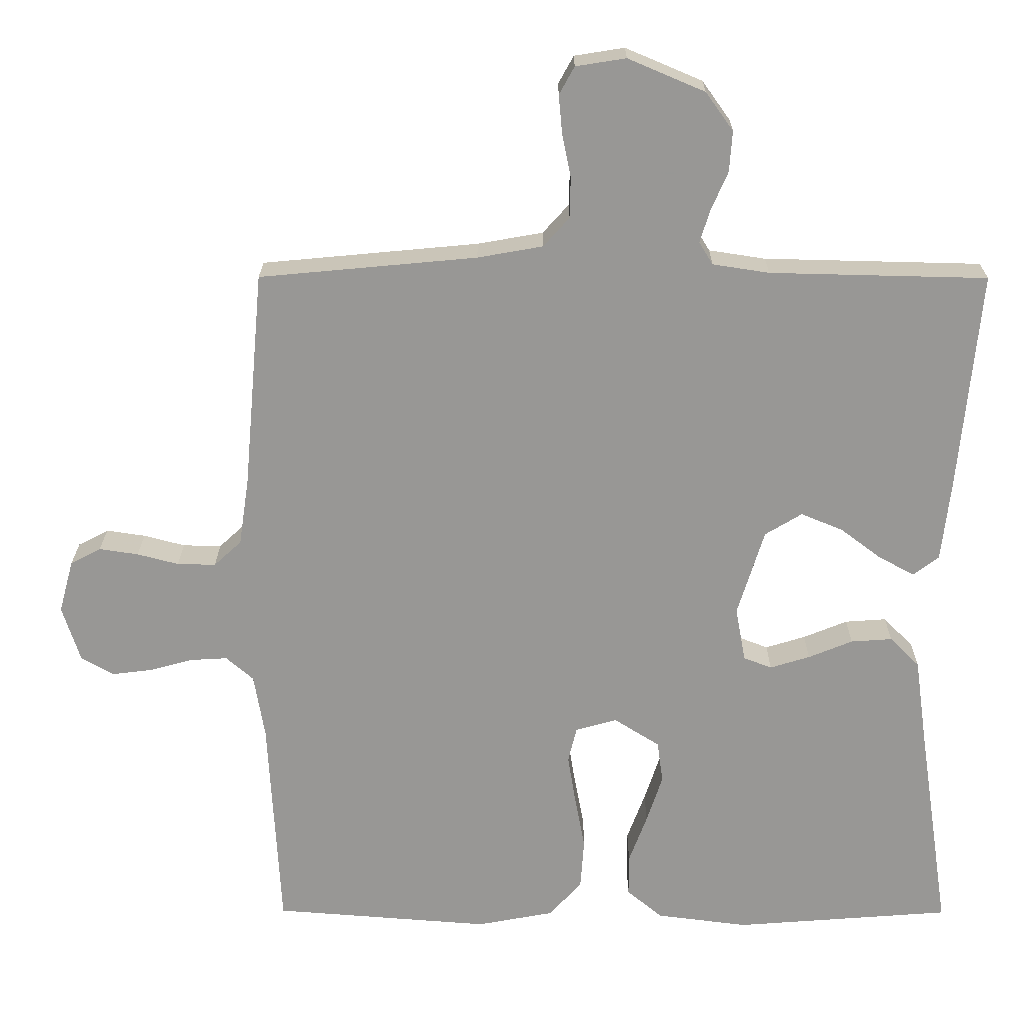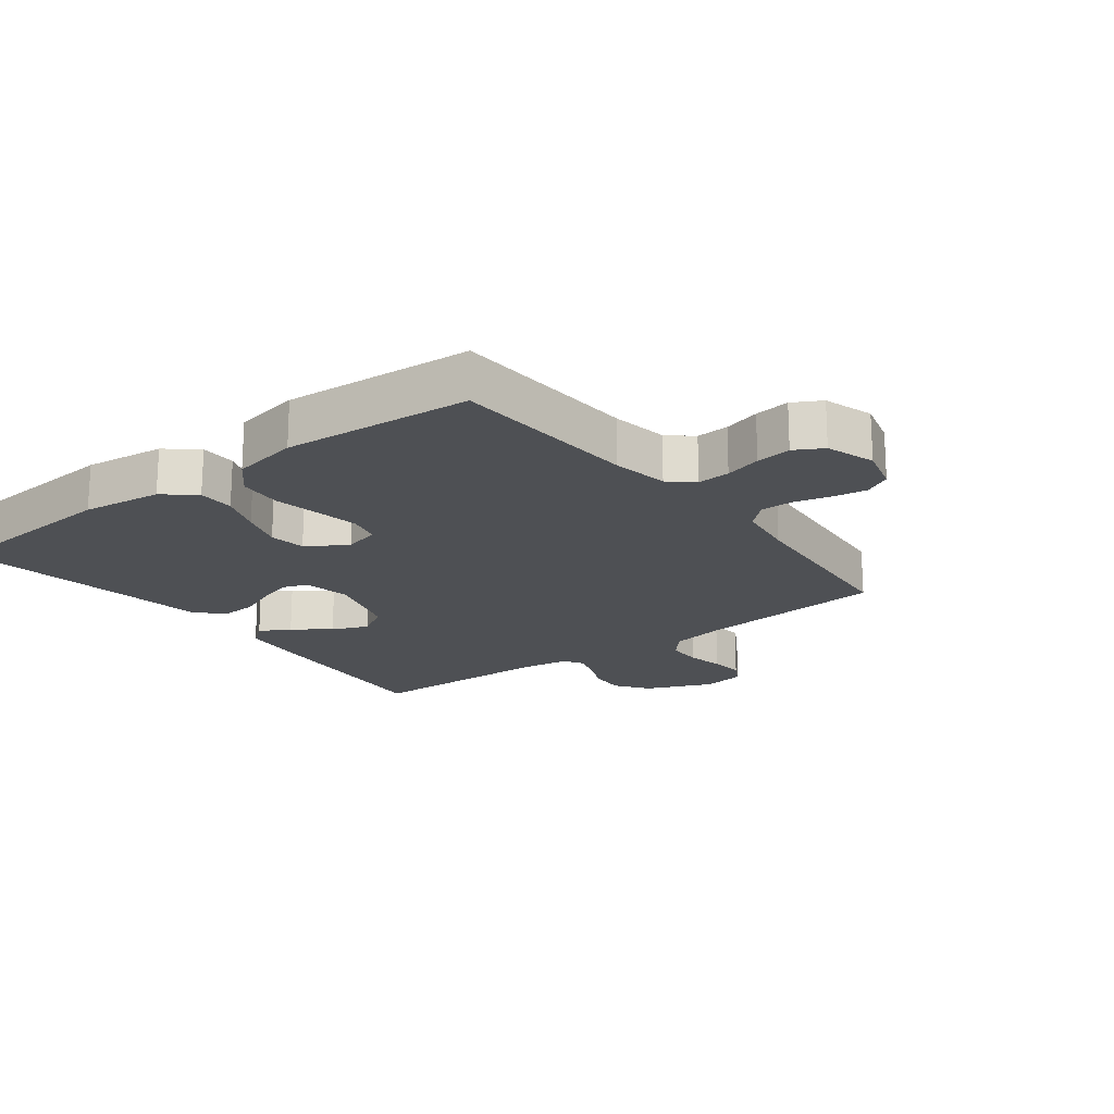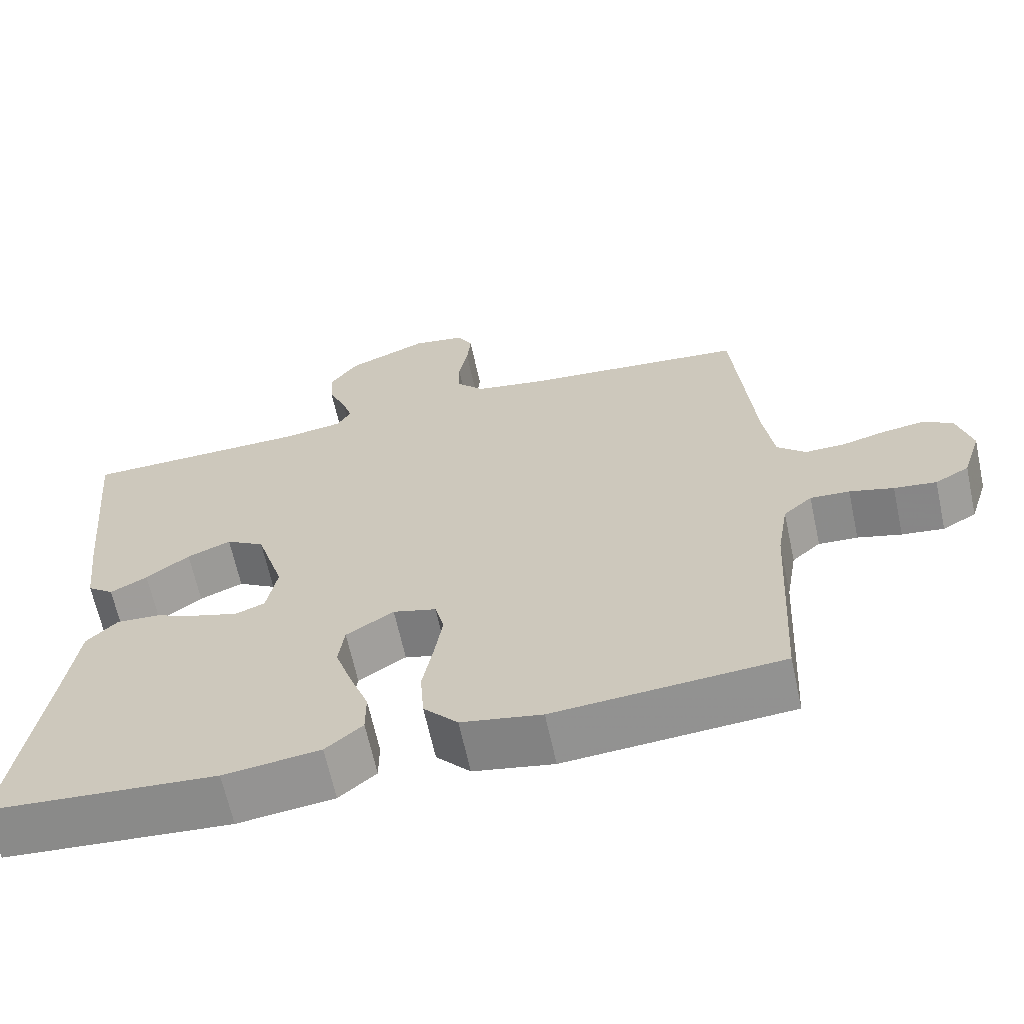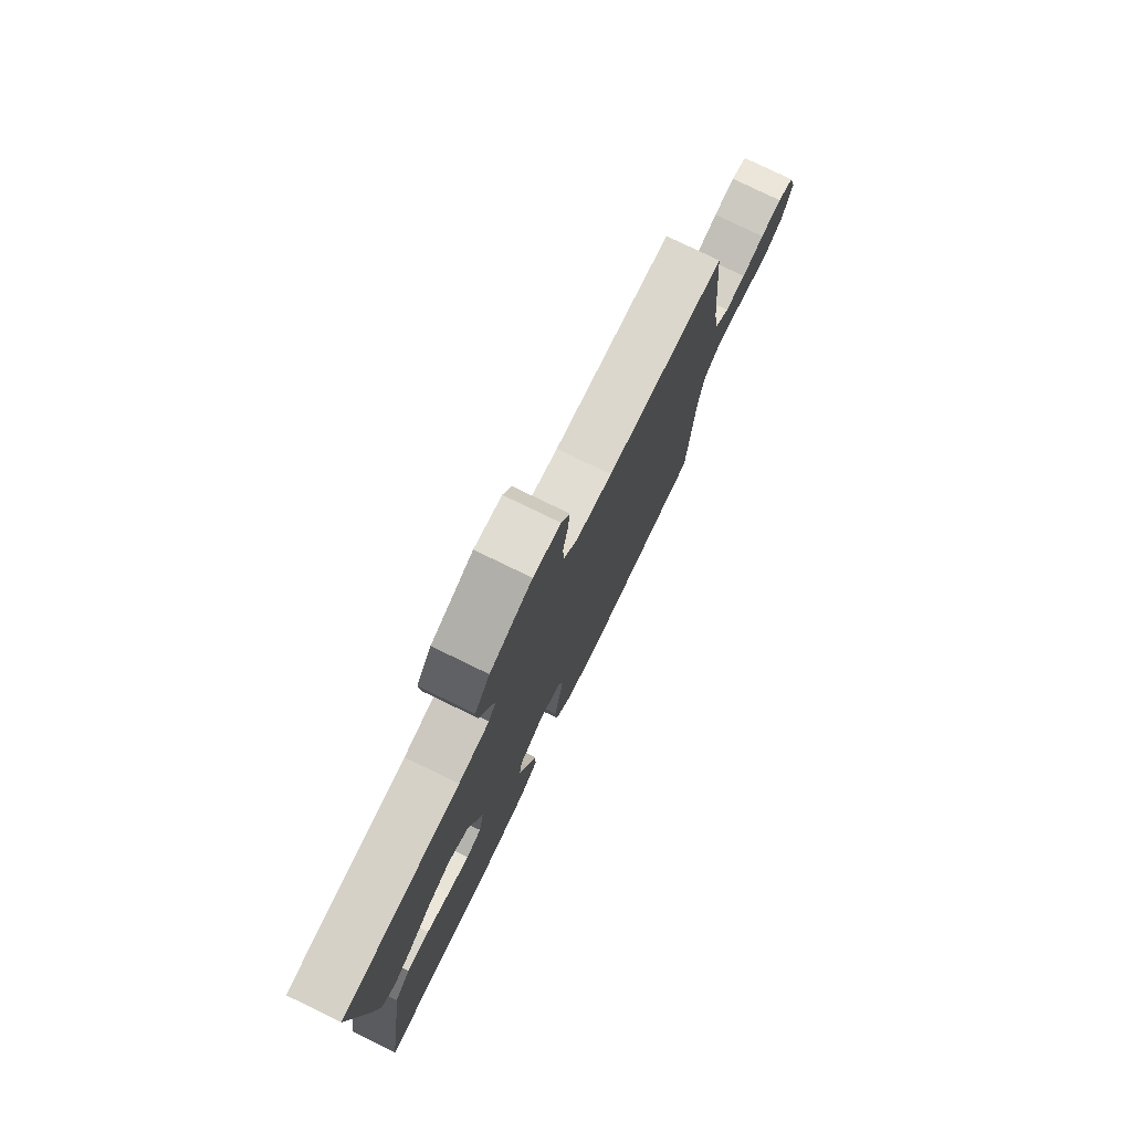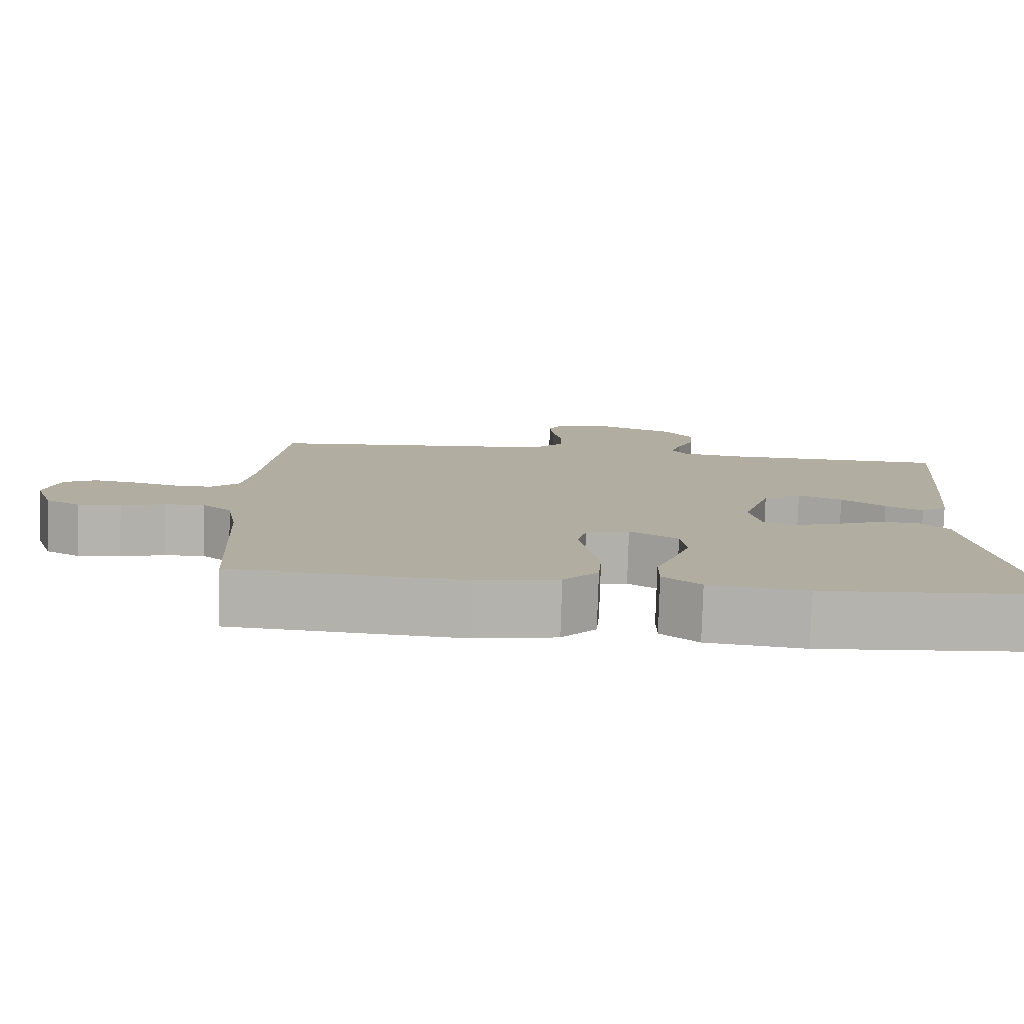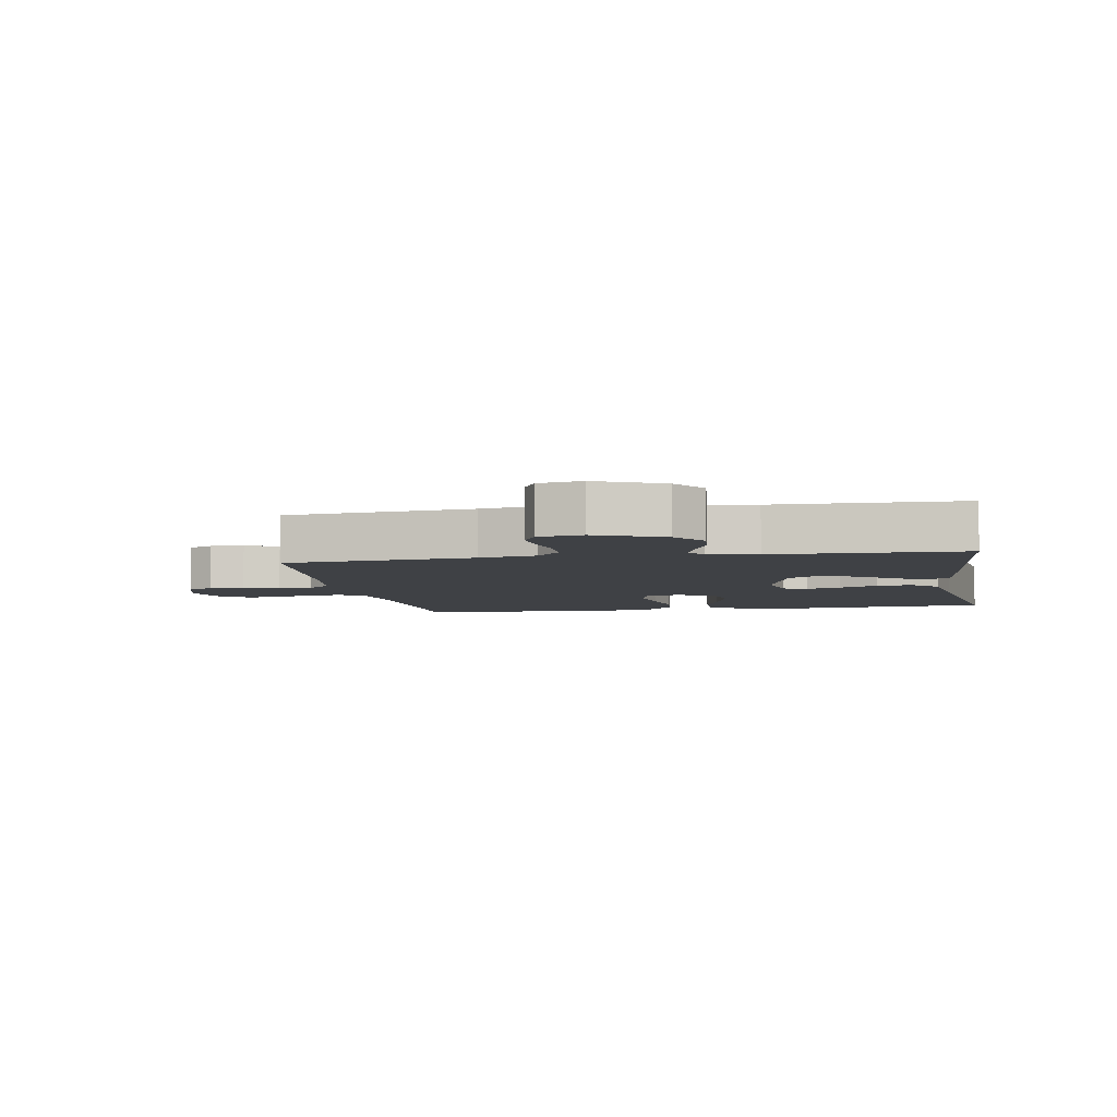
<metadata>
{"format":"obj","ext":"obj","renderer":"f3d","projection":"perspective","resolution":1024,"background":"white","views":[{"elev":21.8,"azim":0.3,"up":"+Z"},{"elev":-19.0,"azim":-142.6,"up":"+Y"},{"elev":-64.9,"azim":-167.8,"up":"+Z"},{"elev":78.1,"azim":115.9,"up":"+Z"},{"elev":-79.9,"azim":-1.8,"up":"+Z"},{"elev":-5.5,"azim":10.0,"up":"+Y"}]}
</metadata>
<code>
v 0.5 0.07 0.5
v 0.472 0.07 0.2
v 0.459 0.07 0.085
v 0.424 0.07 0.058
v 0.375 0.07 0.084
v 0.318 0.07 0.127
v 0.26 0.07 0.151
v 0.209 0.07 0.12
v 0.172 0.07 0
v 0.186 0.07 -0.075
v 0.225 0.07 -0.09
v 0.28 0.07 -0.073
v 0.341 0.07 -0.048
v 0.398 0.07 -0.044
v 0.439 0.07 -0.085
v 0.455 0.07 -0.2
v 0.5 0.07 -0.5
v 0.2 0.07 -0.523
v 0.073 0.07 -0.507
v 0.024 0.07 -0.466
v 0.024 0.07 -0.408
v 0.049 0.07 -0.341
v 0.071 0.07 -0.274
v 0.063 0.07 -0.216
v 0 0.07 -0.176
v -0.057 0.07 -0.192
v -0.069 0.07 -0.241
v -0.058 0.07 -0.309
v -0.044 0.07 -0.383
v -0.049 0.07 -0.453
v -0.094 0.07 -0.503
v -0.2 0.07 -0.523
v -0.5 0.07 -0.5
v -0.516 0.07 -0.2
v -0.531 0.07 -0.11
v -0.569 0.07 -0.077
v -0.621 0.07 -0.08
v -0.679 0.07 -0.096
v -0.735 0.07 -0.103
v -0.78 0.07 -0.078
v -0.805 0.07 0
v -0.785 0.07 0.073
v -0.743 0.07 0.095
v -0.689 0.07 0.087
v -0.632 0.07 0.072
v -0.579 0.07 0.071
v -0.541 0.07 0.106
v -0.527 0.07 0.2
v -0.5 0.07 0.5
v -0.2 0.07 0.528
v -0.11 0.07 0.544
v -0.074 0.07 0.584
v -0.073 0.07 0.64
v -0.085 0.07 0.699
v -0.09 0.07 0.753
v -0.069 0.07 0.791
v 0 0.07 0.802
v 0.106 0.07 0.757
v 0.144 0.07 0.704
v 0.14 0.07 0.648
v 0.117 0.07 0.595
v 0.103 0.07 0.55
v 0.122 0.07 0.519
v 0.2 0.07 0.507
v 0.5 0 0.5
v 0.472 0 0.2
v 0.459 0 0.085
v 0.424 0 0.058
v 0.375 0 0.084
v 0.318 0 0.127
v 0.26 0 0.151
v 0.209 0 0.12
v 0.172 0 0
v 0.186 0 -0.075
v 0.225 0 -0.09
v 0.28 0 -0.073
v 0.341 0 -0.048
v 0.398 0 -0.044
v 0.439 0 -0.085
v 0.455 0 -0.2
v 0.5 0 -0.5
v 0.2 0 -0.523
v 0.073 0 -0.507
v 0.024 0 -0.466
v 0.024 0 -0.408
v 0.049 0 -0.341
v 0.071 0 -0.274
v 0.063 0 -0.216
v 0 0 -0.176
v -0.057 0 -0.192
v -0.069 0 -0.241
v -0.058 0 -0.309
v -0.044 0 -0.383
v -0.049 0 -0.453
v -0.094 0 -0.503
v -0.2 0 -0.523
v -0.5 0 -0.5
v -0.516 0 -0.2
v -0.531 0 -0.11
v -0.569 0 -0.077
v -0.621 0 -0.08
v -0.679 0 -0.096
v -0.735 0 -0.103
v -0.78 0 -0.078
v -0.805 0 0
v -0.785 0 0.073
v -0.743 0 0.095
v -0.689 0 0.087
v -0.632 0 0.072
v -0.579 0 0.071
v -0.541 0 0.106
v -0.527 0 0.2
v -0.5 0 0.5
v -0.2 0 0.528
v -0.11 0 0.544
v -0.074 0 0.584
v -0.073 0 0.64
v -0.085 0 0.699
v -0.09 0 0.753
v -0.069 0 0.791
v 0 0 0.802
v 0.106 0 0.757
v 0.144 0 0.704
v 0.14 0 0.648
v 0.117 0 0.595
v 0.103 0 0.55
v 0.122 0 0.519
v 0.2 0 0.507
f 59 60 61
f 58 59 61
f 57 58 61
f 56 57 61
f 55 56 61
f 54 55 61
f 53 54 61
f 52 53 61 62
f 51 52 62 63
f 48 49 50
f 51 63 64
f 50 51 64
f 48 50 64
f 47 48 64
f 43 44 45
f 42 43 45
f 41 42 45
f 40 41 45
f 39 40 45
f 38 39 45
f 37 38 45
f 36 37 45 46
f 47 64 1
f 46 47 1
f 36 46 1
f 35 36 1
f 32 33 34
f 31 32 34
f 30 31 34
f 29 30 34
f 28 29 34
f 20 21 22
f 19 20 22
f 18 19 22
f 17 18 22
f 16 17 22
f 16 22 23
f 15 16 23
f 14 15 23
f 13 14 23
f 12 13 23
f 11 12 23 24
f 4 5 6
f 3 4 6
f 2 3 6
f 1 2 6
f 1 6 7
f 35 1 7 8
f 27 28 34 35
f 26 27 35
f 35 8 9
f 26 35 9
f 25 26 9
f 10 11 24 25
f 9 10 25
f 125 124 123
f 125 123 122
f 125 122 121
f 125 121 120
f 125 120 119
f 125 119 118
f 125 118 117
f 126 125 117 116
f 127 126 116 115
f 114 113 112
f 128 127 115
f 128 115 114
f 128 114 112
f 128 112 111
f 109 108 107
f 109 107 106
f 109 106 105
f 109 105 104
f 109 104 103
f 109 103 102
f 109 102 101
f 110 109 101 100
f 65 128 111
f 65 111 110
f 65 110 100
f 65 100 99
f 98 97 96
f 98 96 95
f 98 95 94
f 98 94 93
f 98 93 92
f 86 85 84
f 86 84 83
f 86 83 82
f 86 82 81
f 86 81 80
f 87 86 80
f 87 80 79
f 87 79 78
f 87 78 77
f 87 77 76
f 88 87 76 75
f 70 69 68
f 70 68 67
f 70 67 66
f 70 66 65
f 71 70 65
f 72 71 65 99
f 99 98 92 91
f 99 91 90
f 73 72 99
f 73 99 90
f 73 90 89
f 89 88 75 74
f 89 74 73
f 1 65 66 2
f 2 66 67 3
f 3 67 68 4
f 4 68 69 5
f 5 69 70 6
f 6 70 71 7
f 7 71 72 8
f 8 72 73 9
f 9 73 74 10
f 10 74 75 11
f 11 75 76 12
f 12 76 77 13
f 13 77 78 14
f 14 78 79 15
f 15 79 80 16
f 16 80 81 17
f 17 81 82 18
f 18 82 83 19
f 19 83 84 20
f 20 84 85 21
f 21 85 86 22
f 22 86 87 23
f 23 87 88 24
f 24 88 89 25
f 25 89 90 26
f 26 90 91 27
f 27 91 92 28
f 28 92 93 29
f 29 93 94 30
f 30 94 95 31
f 31 95 96 32
f 32 96 97 33
f 33 97 98 34
f 34 98 99 35
f 35 99 100 36
f 36 100 101 37
f 37 101 102 38
f 38 102 103 39
f 39 103 104 40
f 40 104 105 41
f 41 105 106 42
f 42 106 107 43
f 43 107 108 44
f 44 108 109 45
f 45 109 110 46
f 46 110 111 47
f 47 111 112 48
f 48 112 113 49
f 49 113 114 50
f 50 114 115 51
f 51 115 116 52
f 52 116 117 53
f 53 117 118 54
f 54 118 119 55
f 55 119 120 56
f 56 120 121 57
f 57 121 122 58
f 58 122 123 59
f 59 123 124 60
f 60 124 125 61
f 61 125 126 62
f 62 126 127 63
f 63 127 128 64
f 64 128 65 1

</code>
